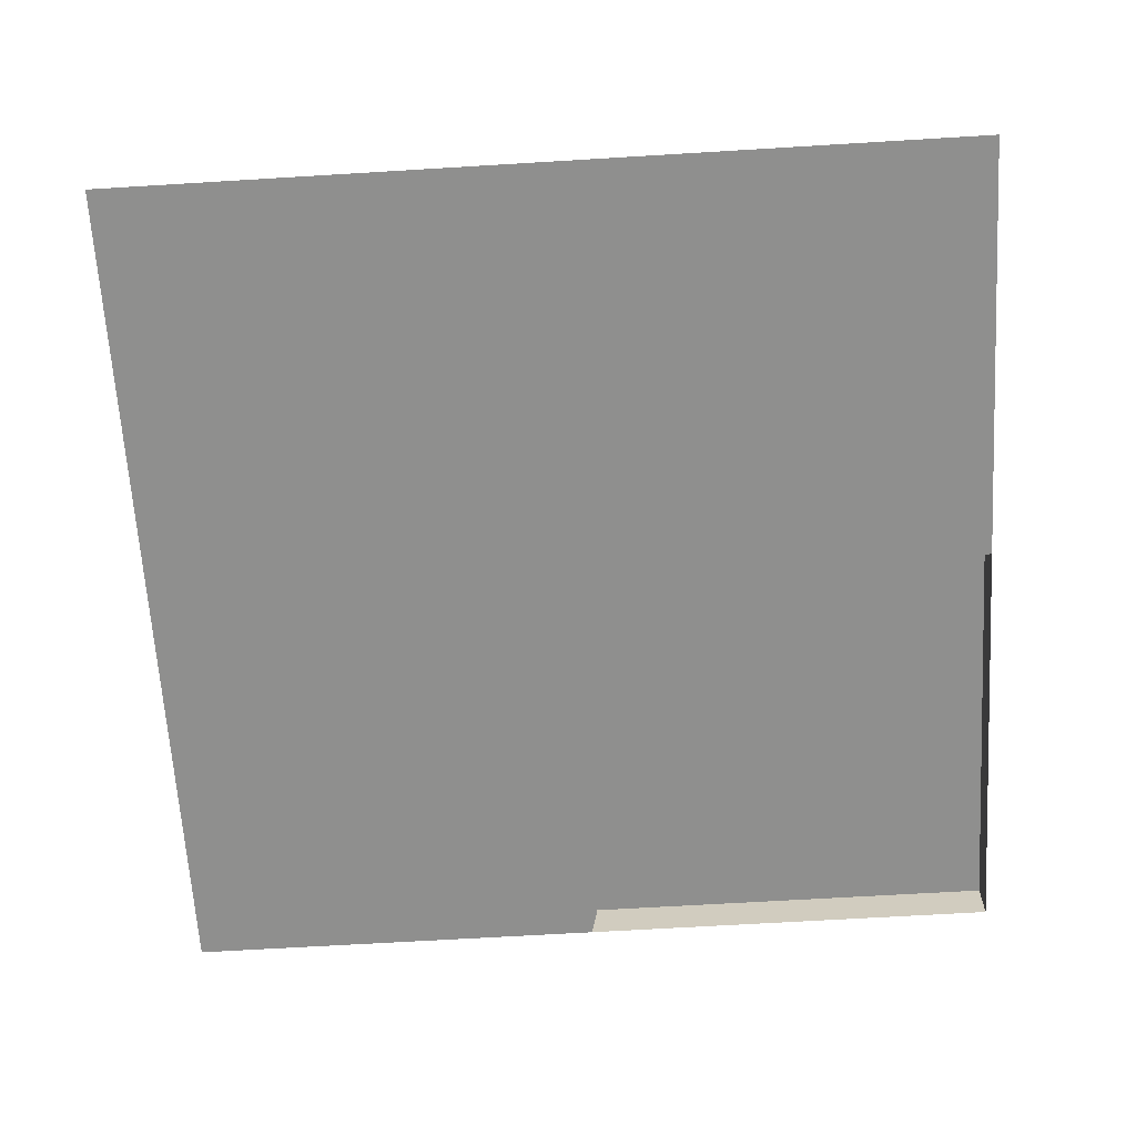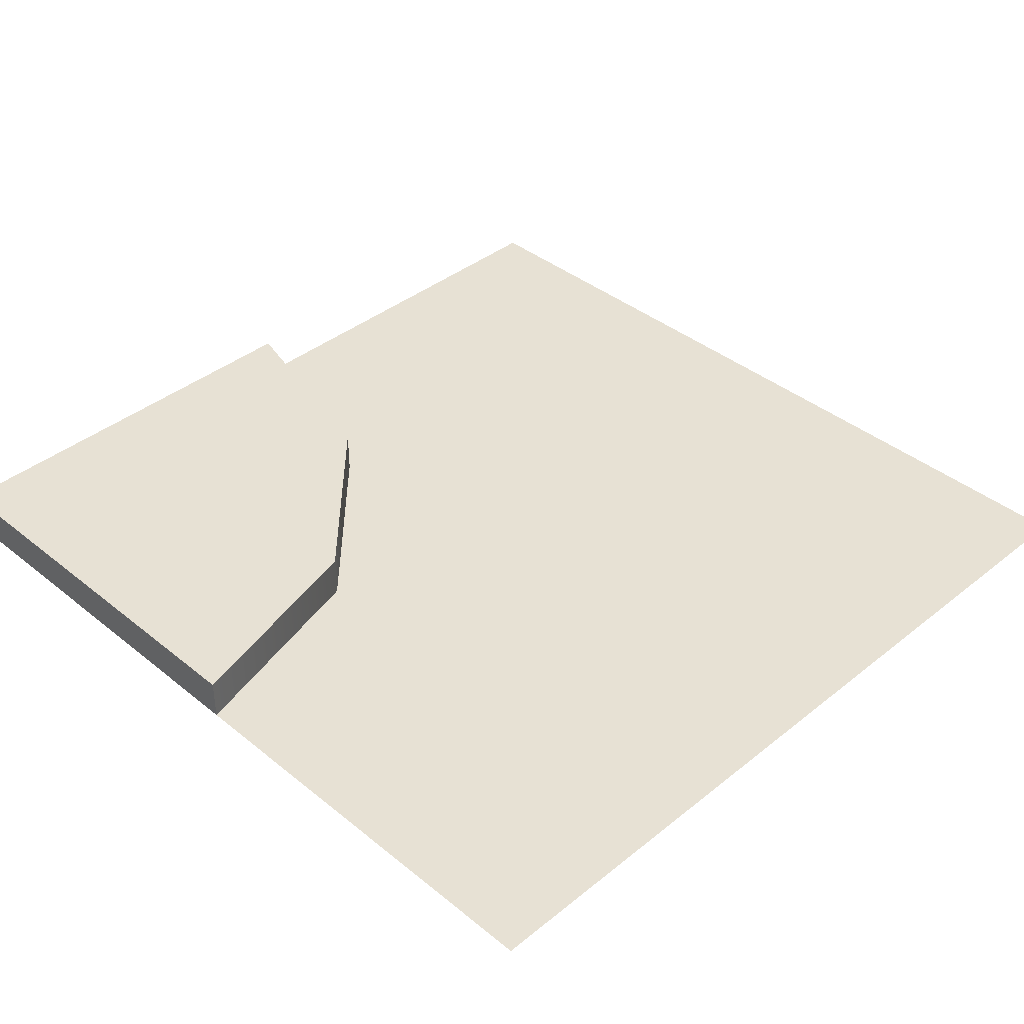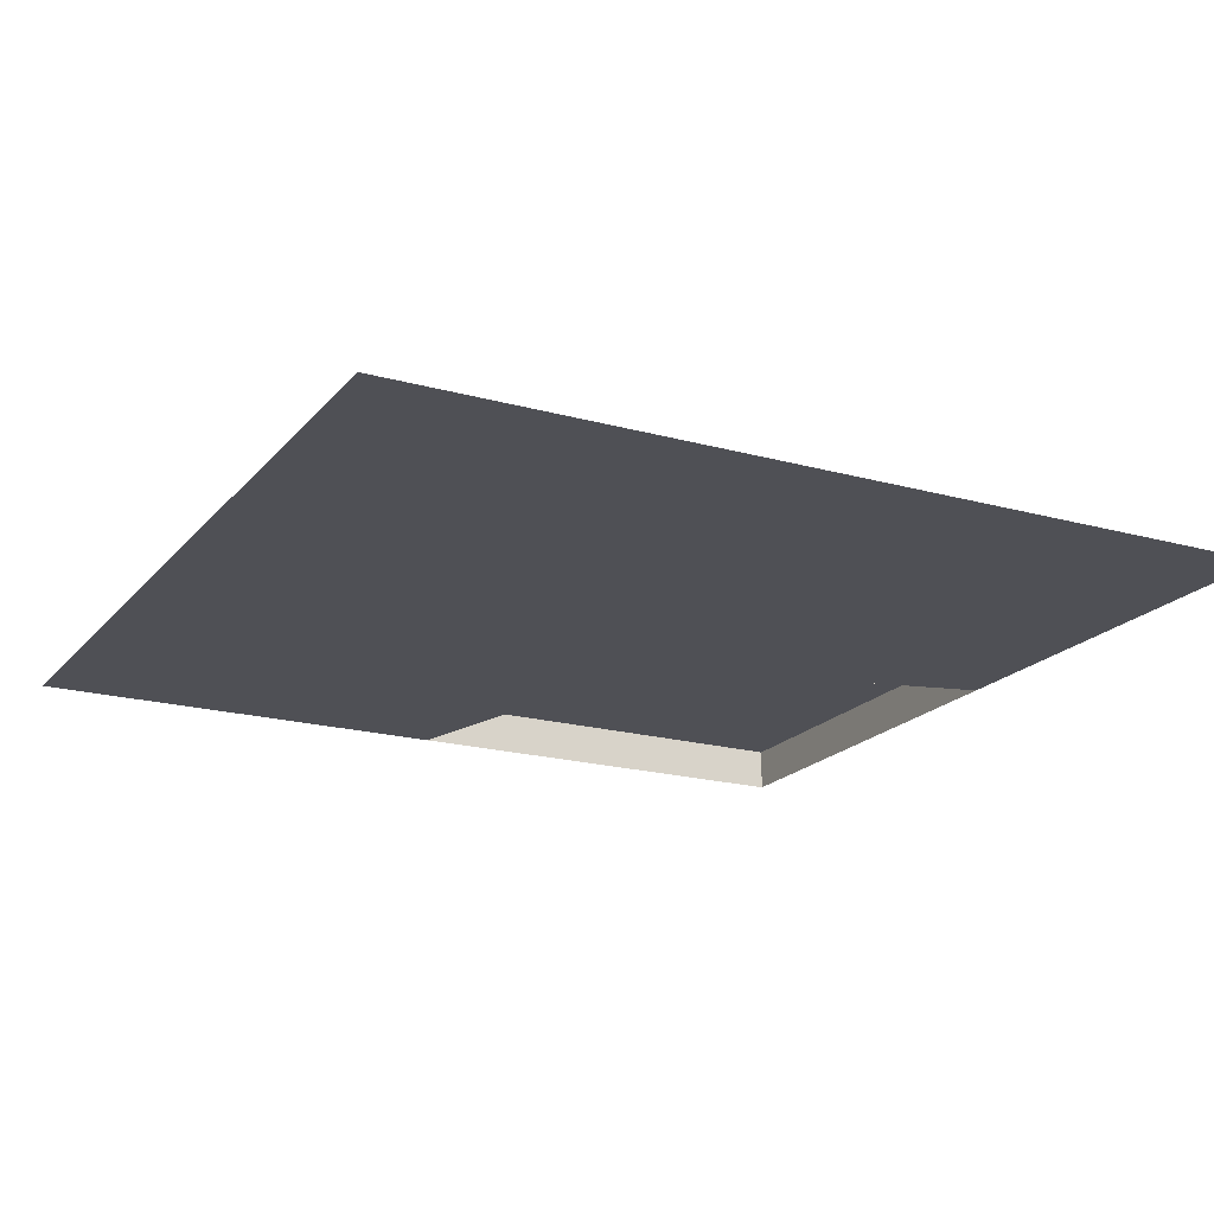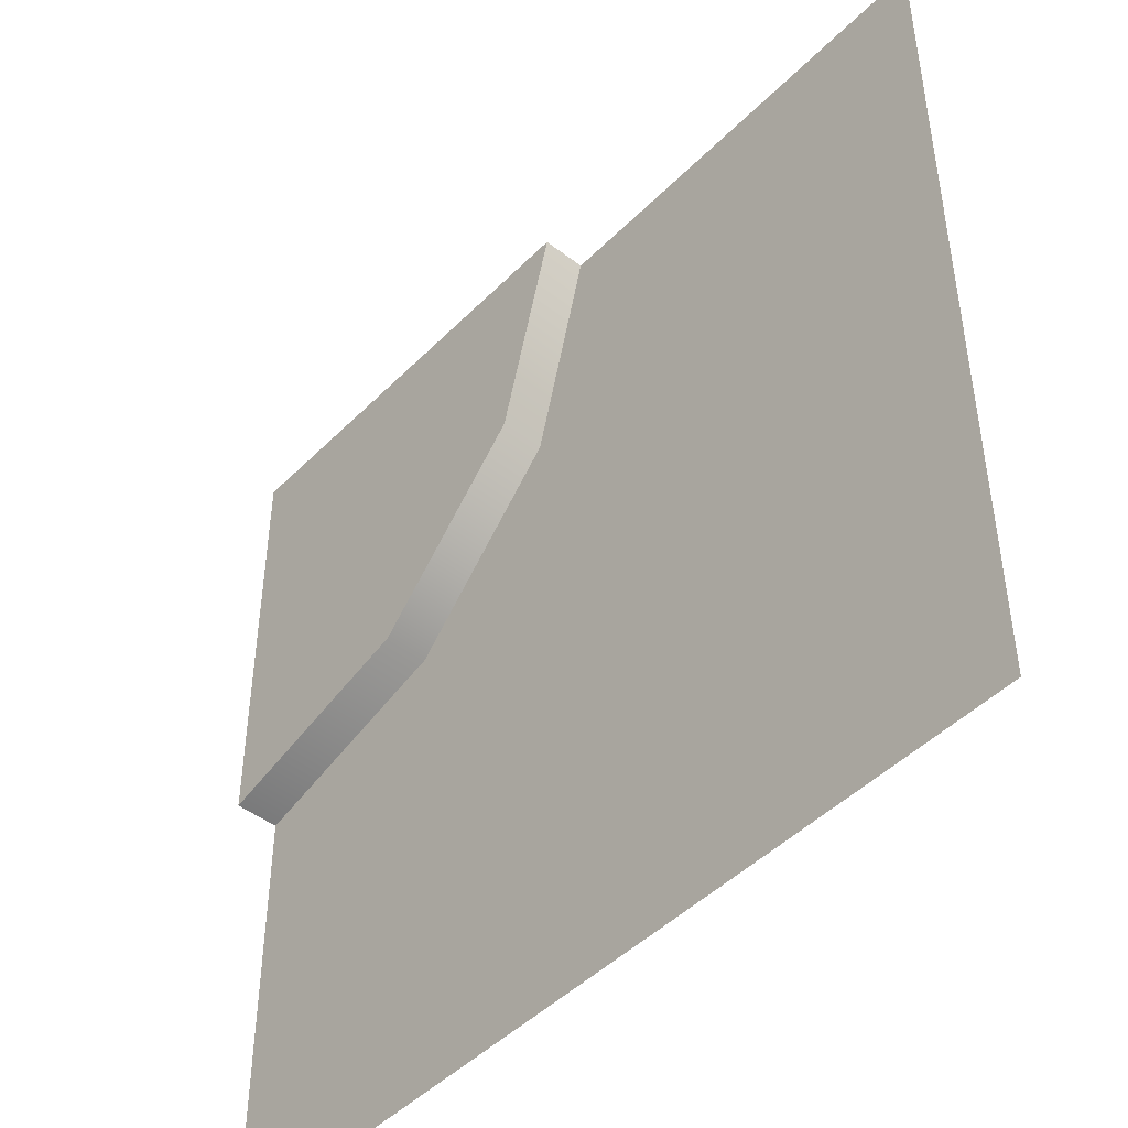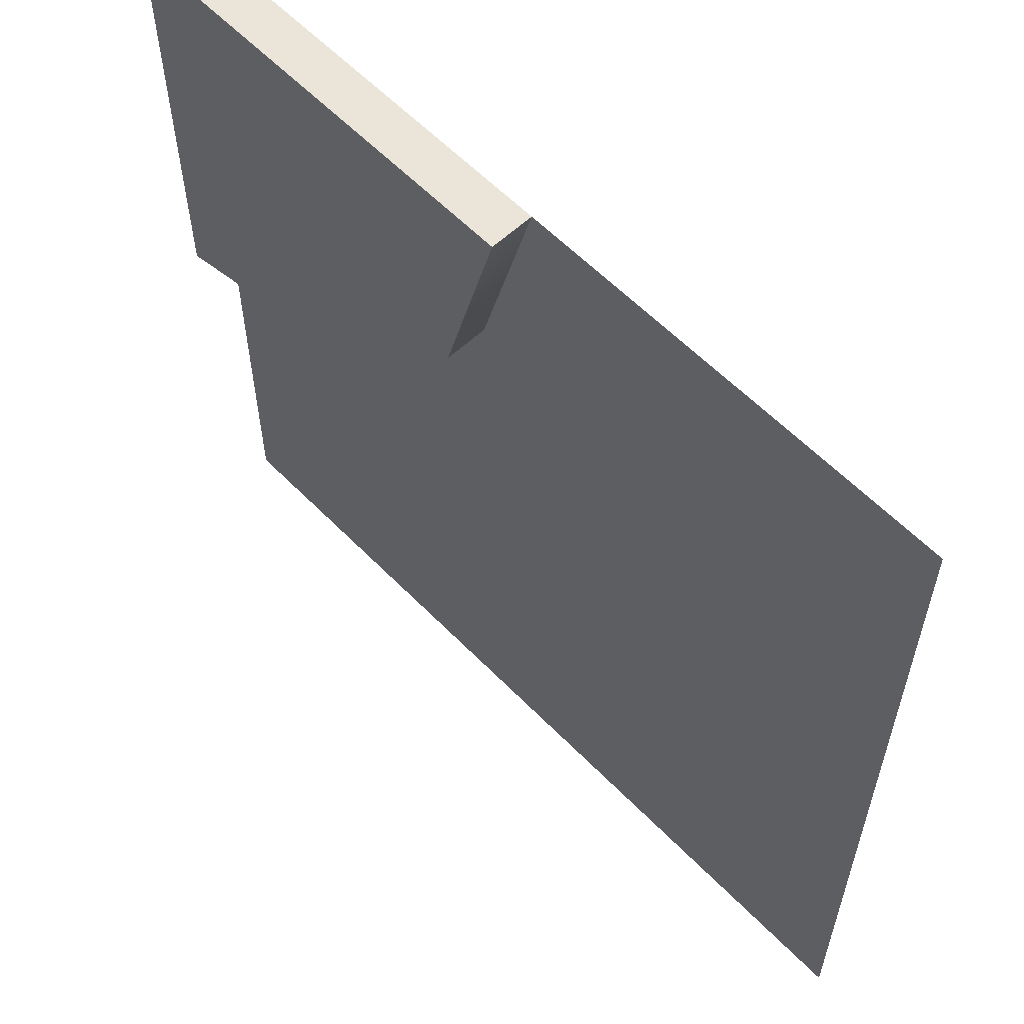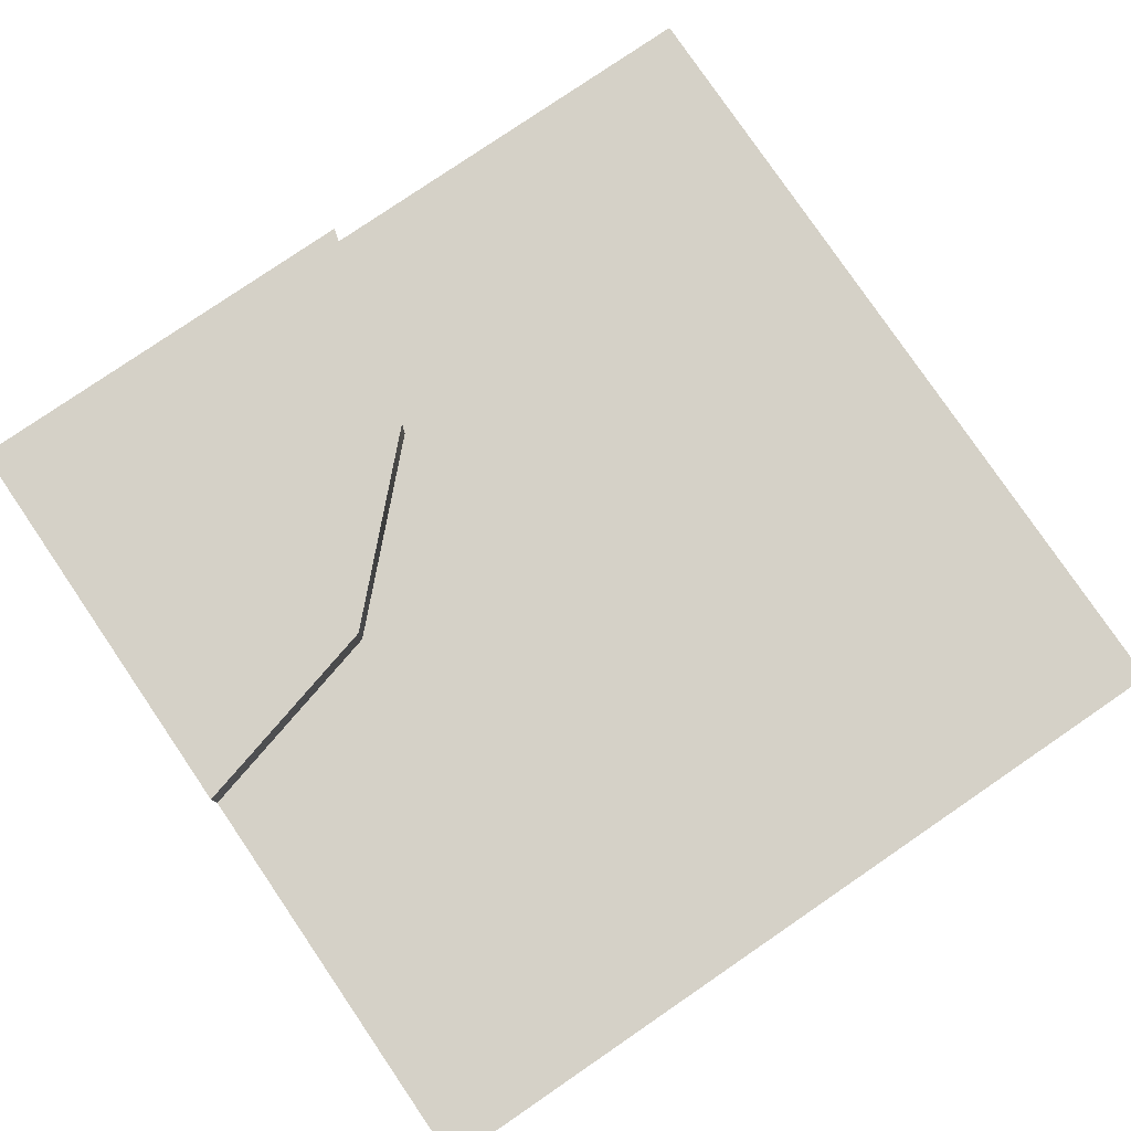
<metadata>
{"format":"obj","ext":"obj","renderer":"f3d","projection":"perspective","resolution":1024,"background":"white","views":[{"elev":-65.3,"azim":-86.5,"up":"+Y"},{"elev":39.4,"azim":135.1,"up":"+Y"},{"elev":-19.4,"azim":-117.5,"up":"+Y"},{"elev":-46.3,"azim":-131.4,"up":"+Z"},{"elev":59.2,"azim":-133.7,"up":"+Z"},{"elev":79.7,"azim":145.7,"up":"+Y"}]}
</metadata>
<code>
o roadDirt_cornerOuter
v -4 0 -4
v 0.5359 -0 2
v 1.268 -0 1.268
v 0 -0 4
v -4 -0 4
v 4 0 0
v 4 0 -4
v 2 -0 0.5359
v 2 0.4 0.5359
v 1.268 0.4 1.268
v 0.5359 0.4 2
v 4 0.4 0
v 0 0.4 4
v 4 0.4 4
v 4 -0 4
f 1 2 3
f 2 1 4
f 4 1 5
f 1 6 7
f 6 1 8
f 8 1 3
f 3 9 8
f 9 3 10
f 10 3 2
f 10 2 11
f 9 6 8
f 6 9 12
f 4 11 2
f 11 4 13
f 9 14 12
f 14 9 10
f 10 13 14
f 13 10 11
f 14 4 15
f 4 14 13
f 14 6 12
f 6 14 15

</code>
